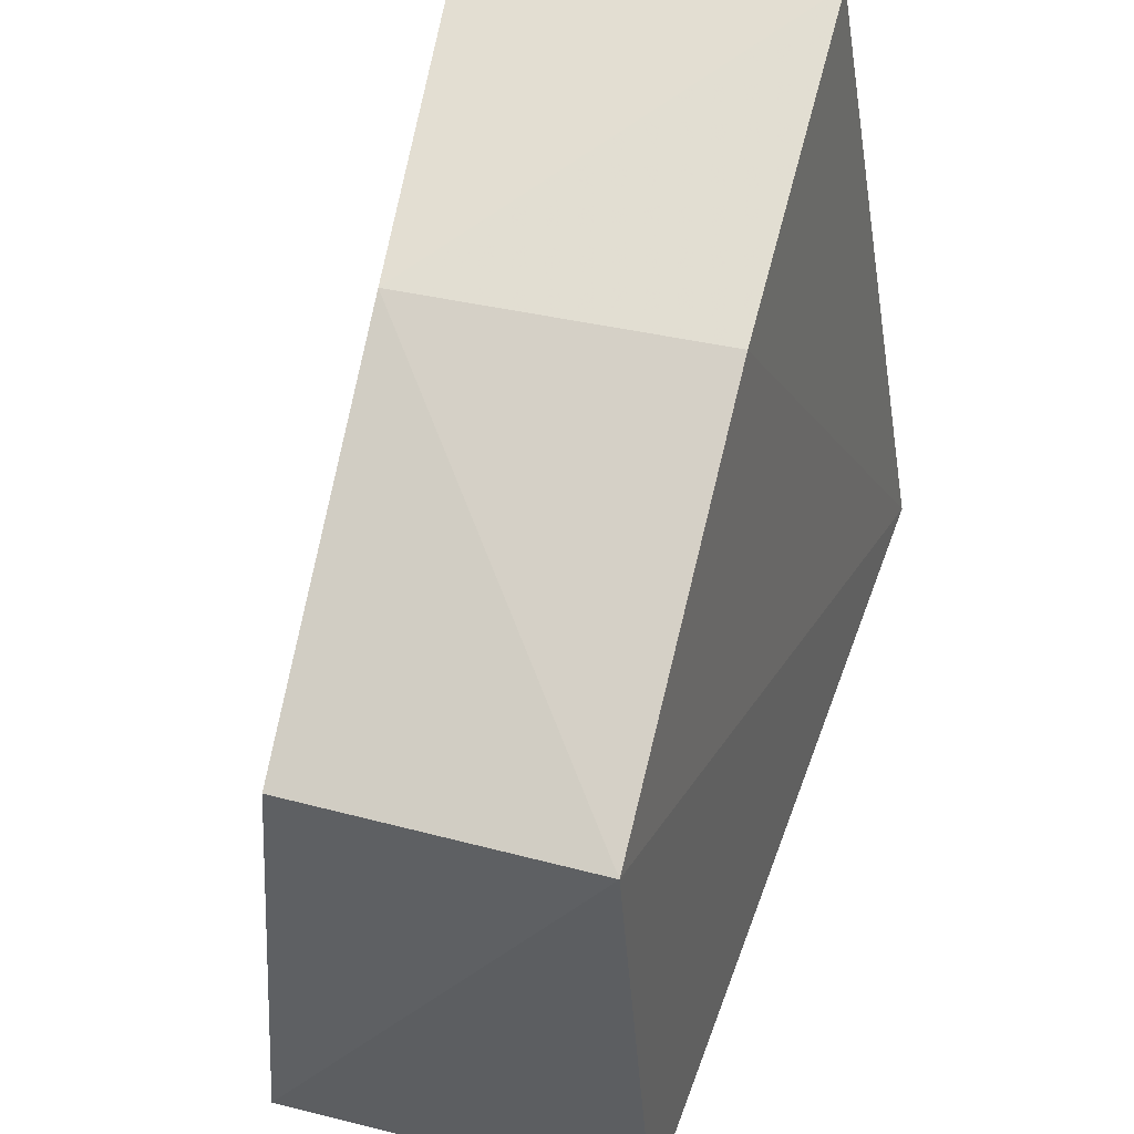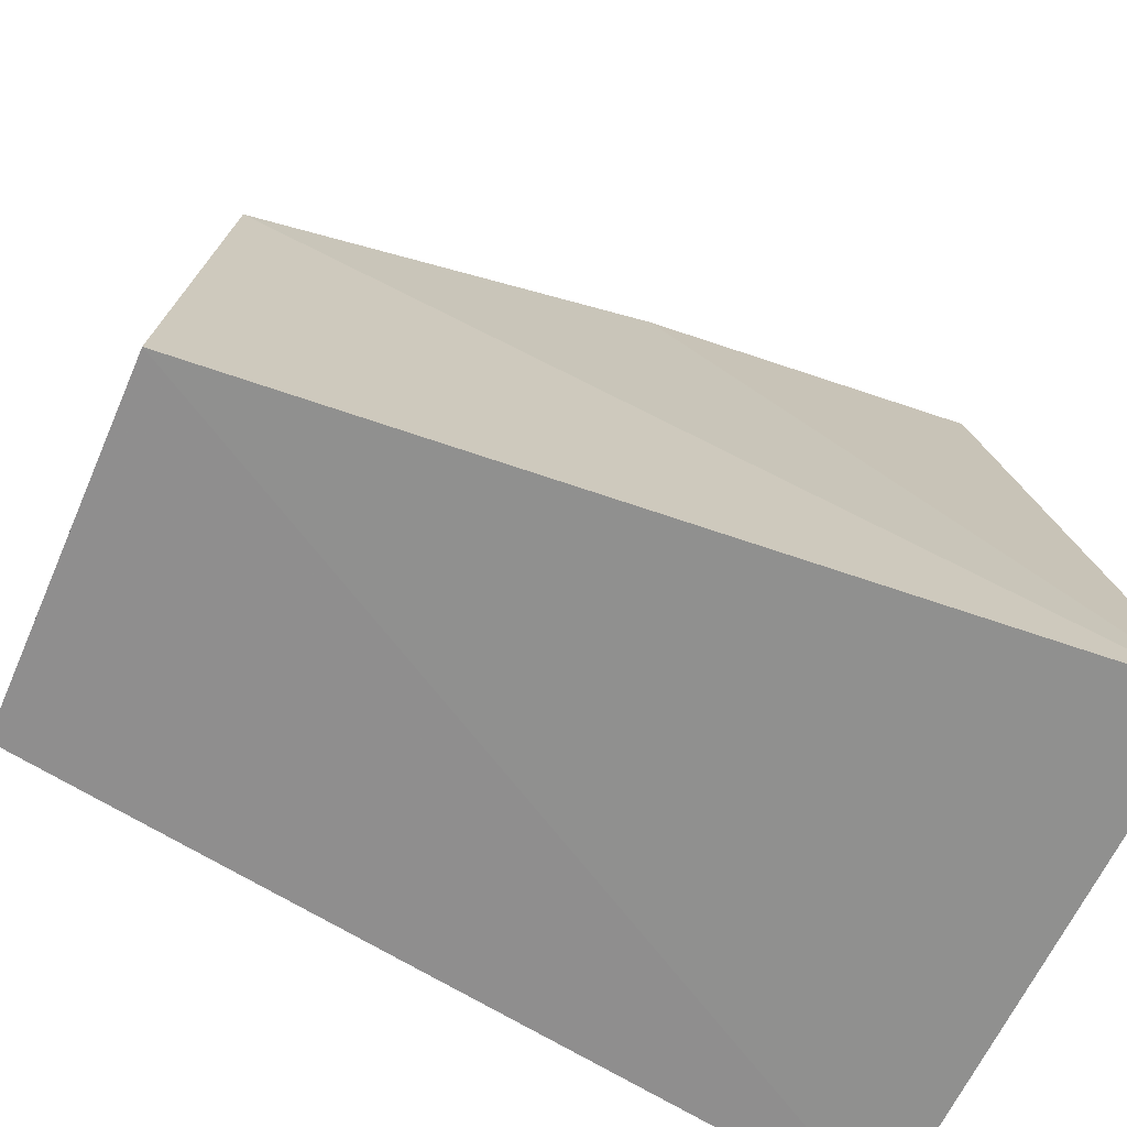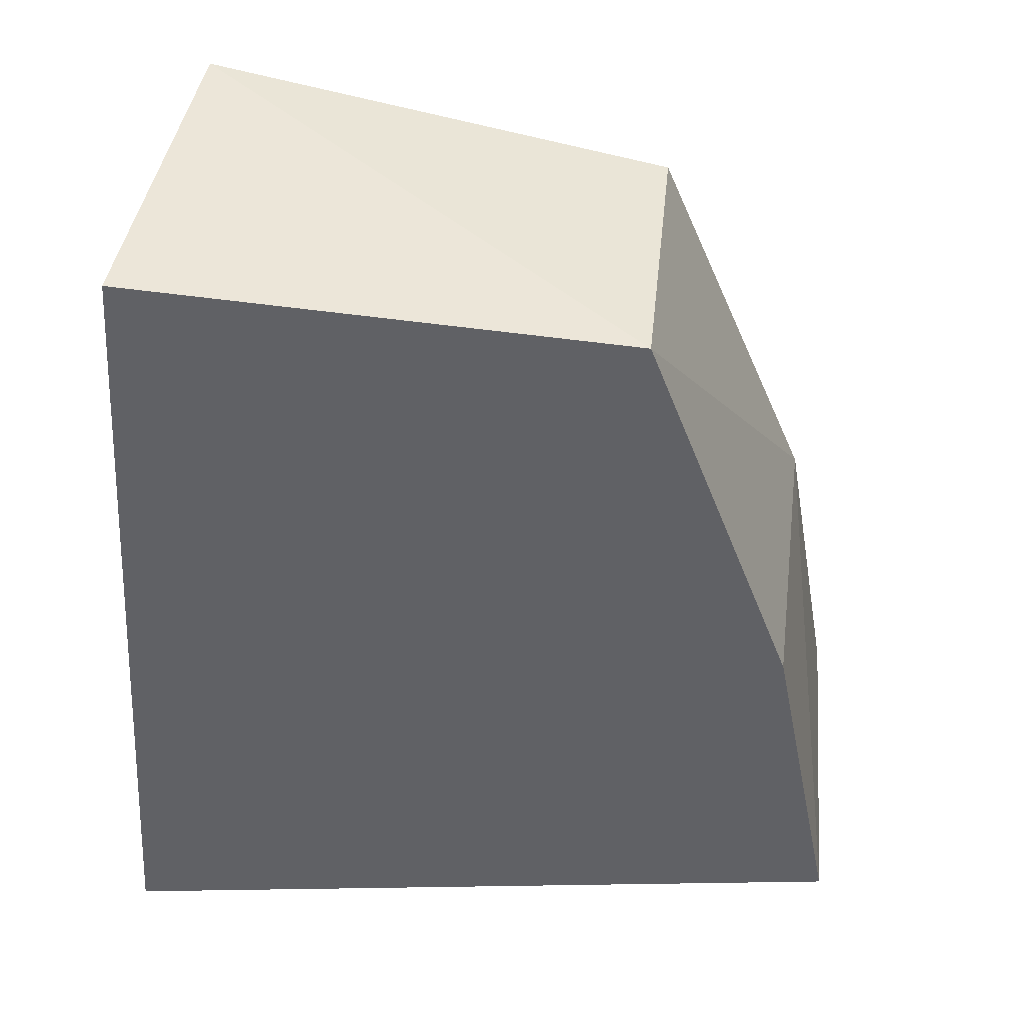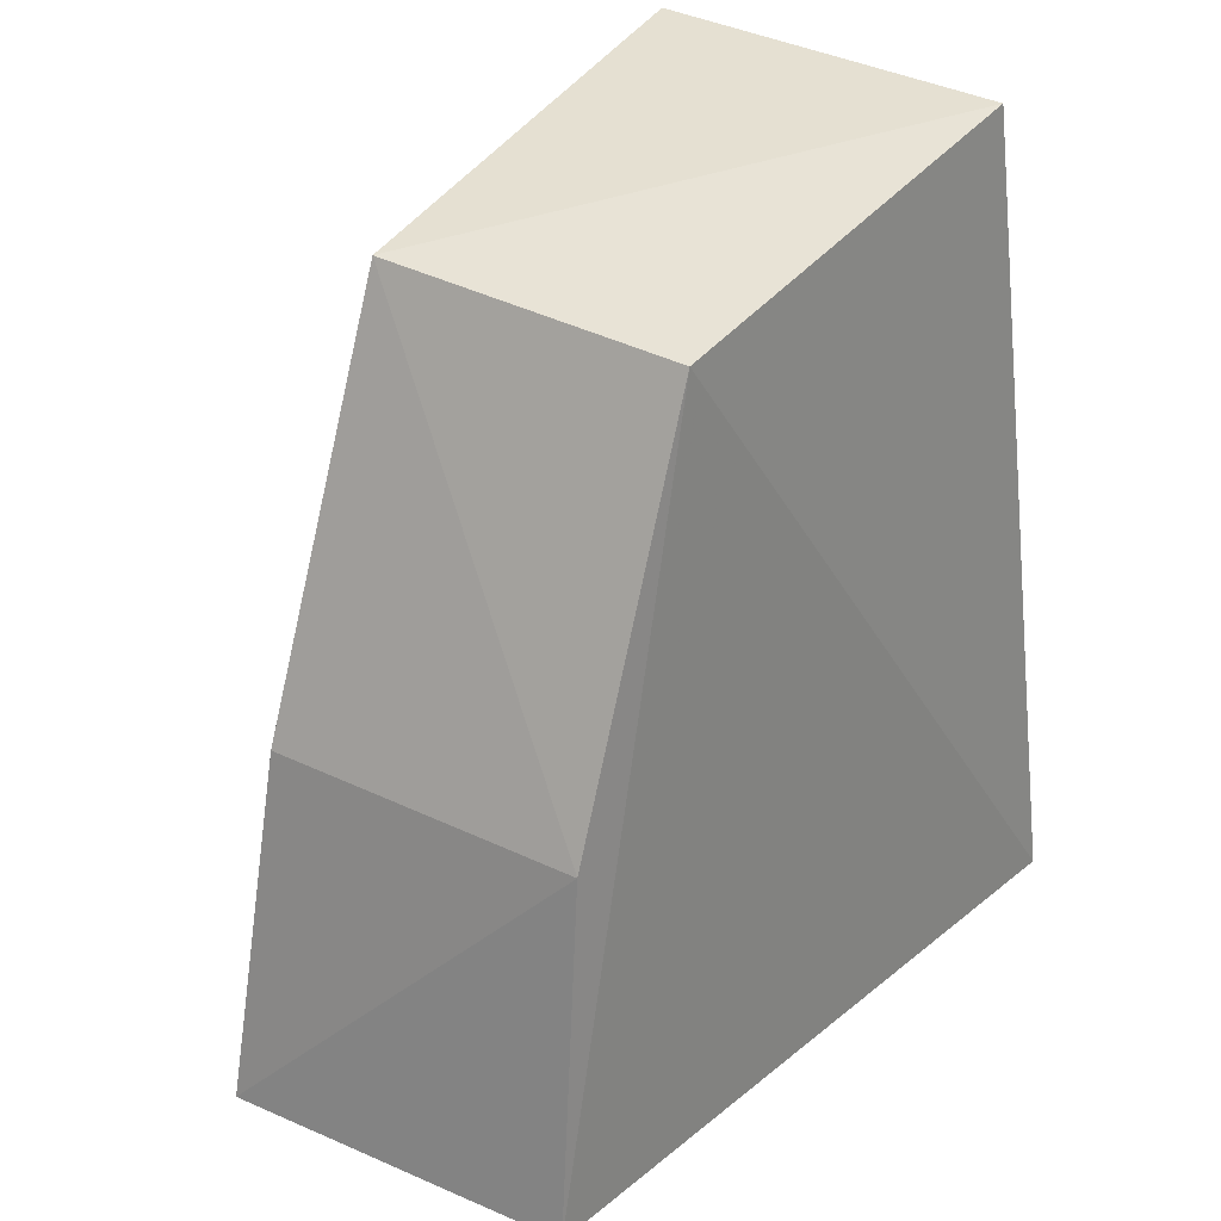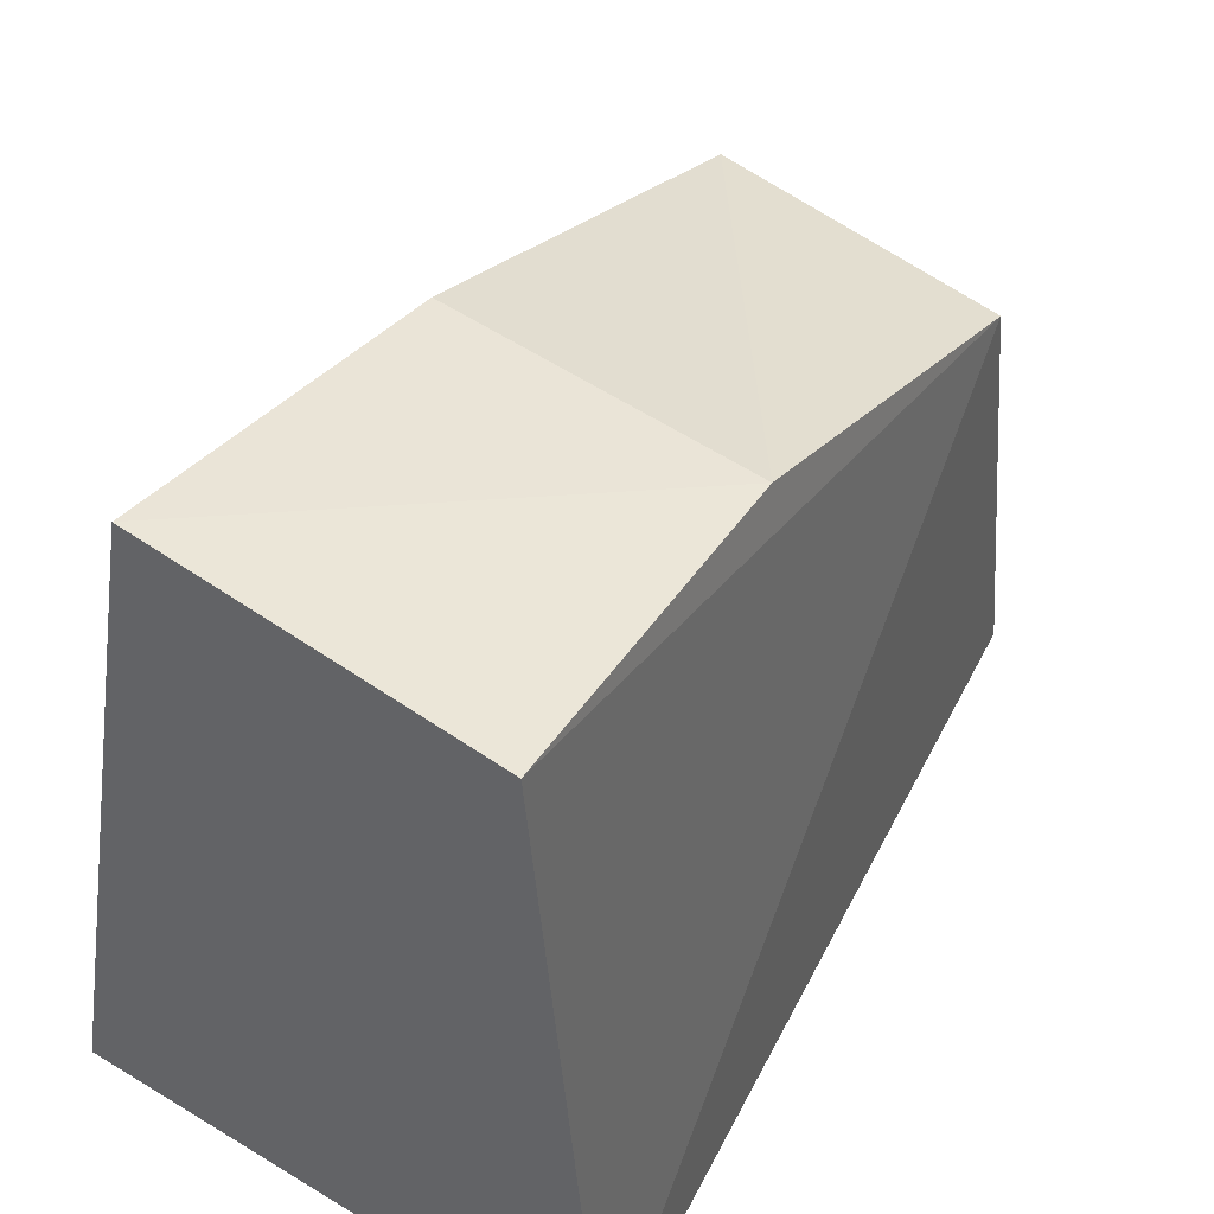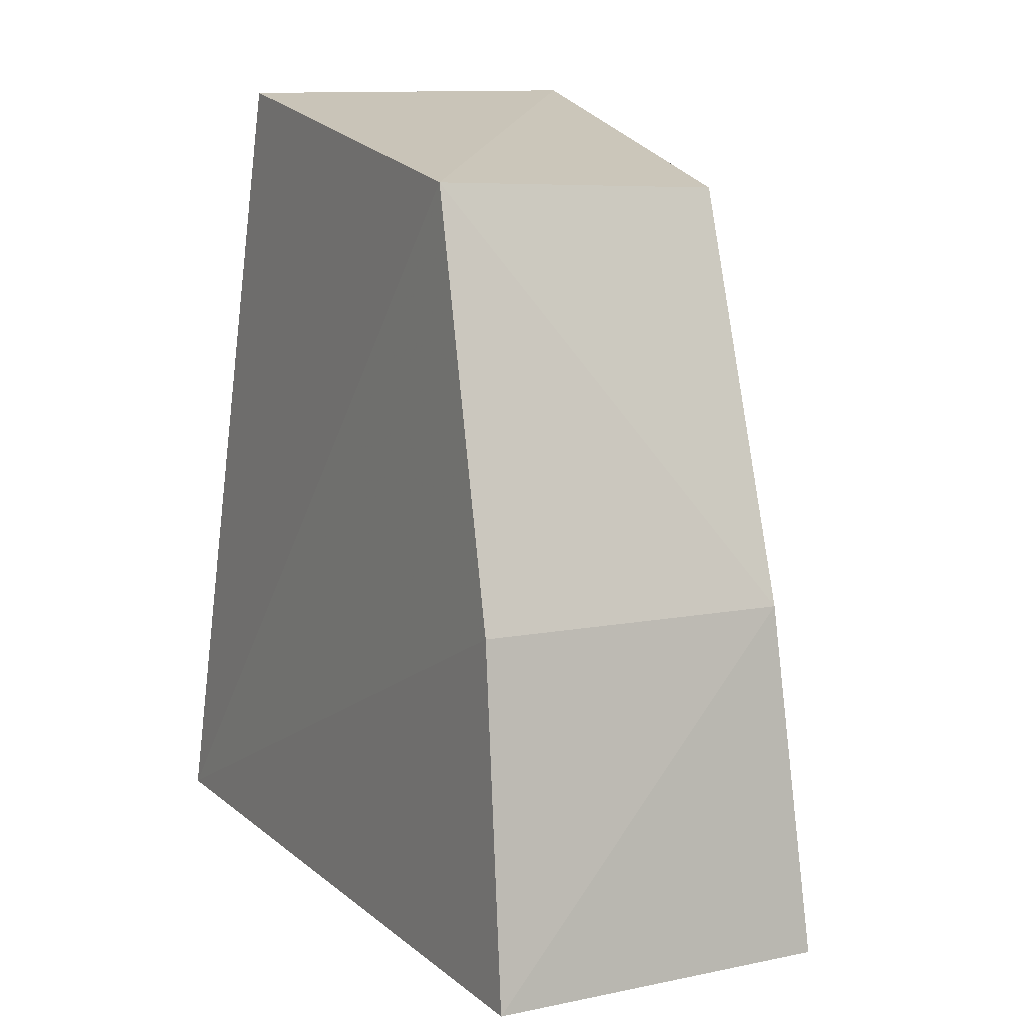
<metadata>
{"format":"obj","ext":"obj","renderer":"f3d","projection":"perspective","resolution":1024,"background":"white","views":[{"elev":54.6,"azim":13.2,"up":"+Y"},{"elev":-64.8,"azim":65.1,"up":"+Y"},{"elev":46.7,"azim":99.9,"up":"+Z"},{"elev":33.7,"azim":-145.8,"up":"+Z"},{"elev":51.0,"azim":-146.7,"up":"+Y"},{"elev":16.0,"azim":159.4,"up":"+Z"}]}
</metadata>
<code>
v 0.01144 0.4492 0.1714
v 0.01764 0.447 0.117
v 0.009948 0.4961 0.1196
v -0.0108 0.4905 0.142
v -0.01764 0.447 0.117
v 0.008419 0.4813 0.1688
v -0.01176 0.4494 0.1709
v -0.01218 0.4943 0.1192
v 0.009174 0.4914 0.1425
v -0.0105 0.48 0.1674
f 5 2 1
f 6 1 2
f 7 5 1
f 7 1 6
f 8 3 2
f 8 2 5
f 8 4 3
f 9 3 4
f 9 4 6
f 9 6 2
f 9 2 3
f 10 5 7
f 10 8 5
f 10 4 8
f 10 7 6
f 10 6 4

</code>
